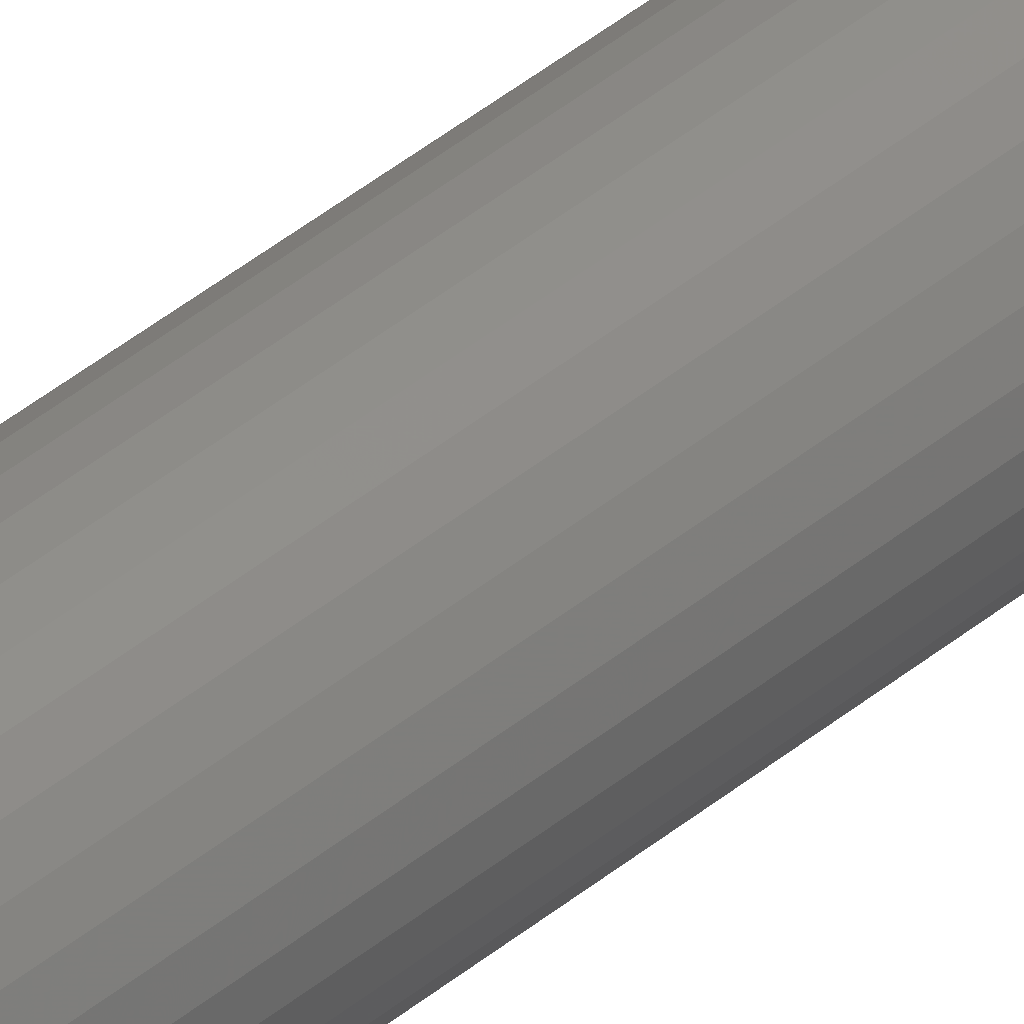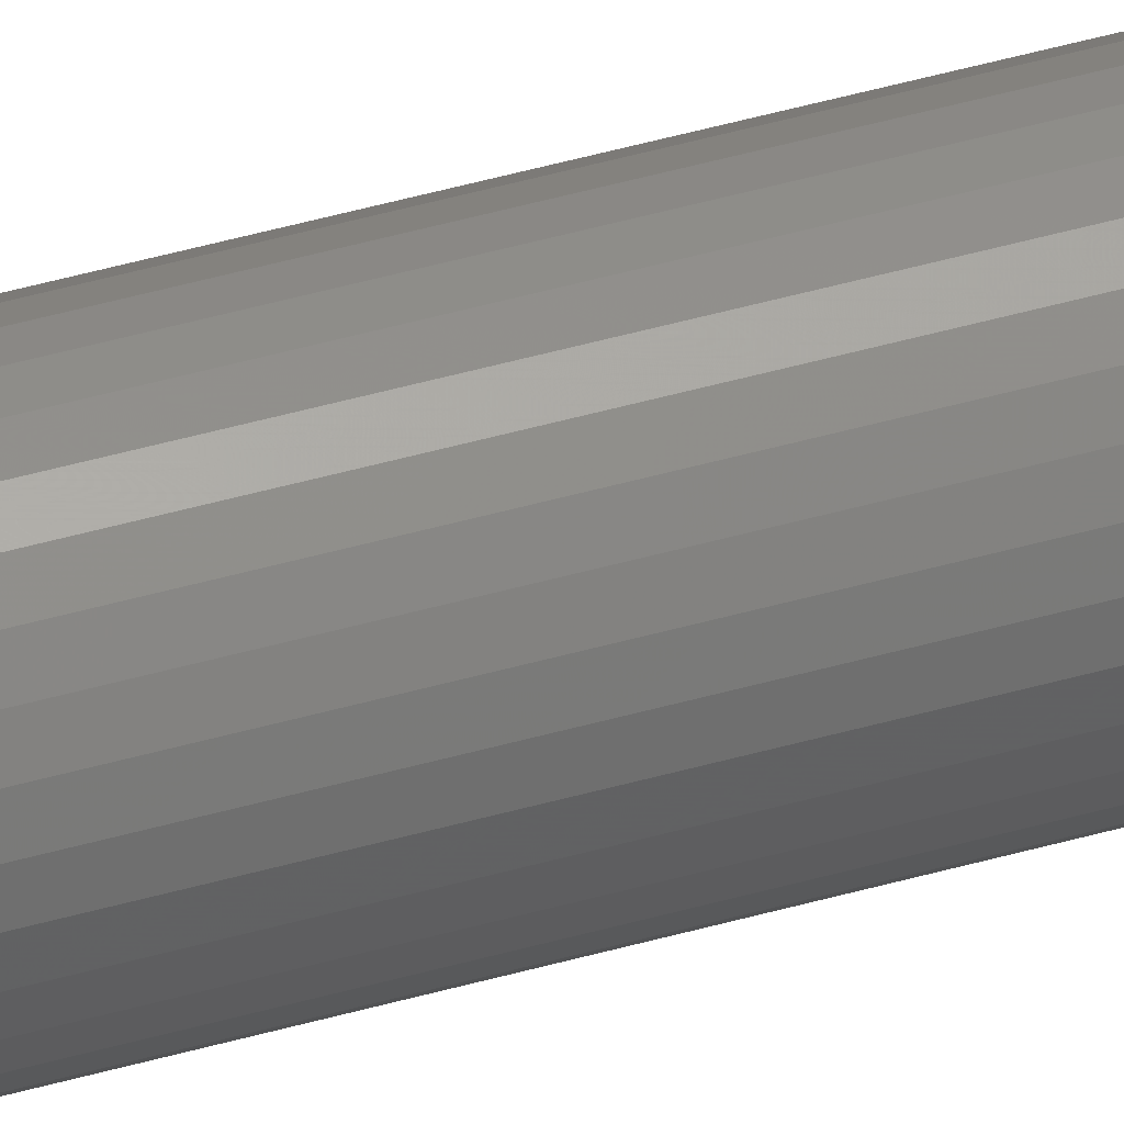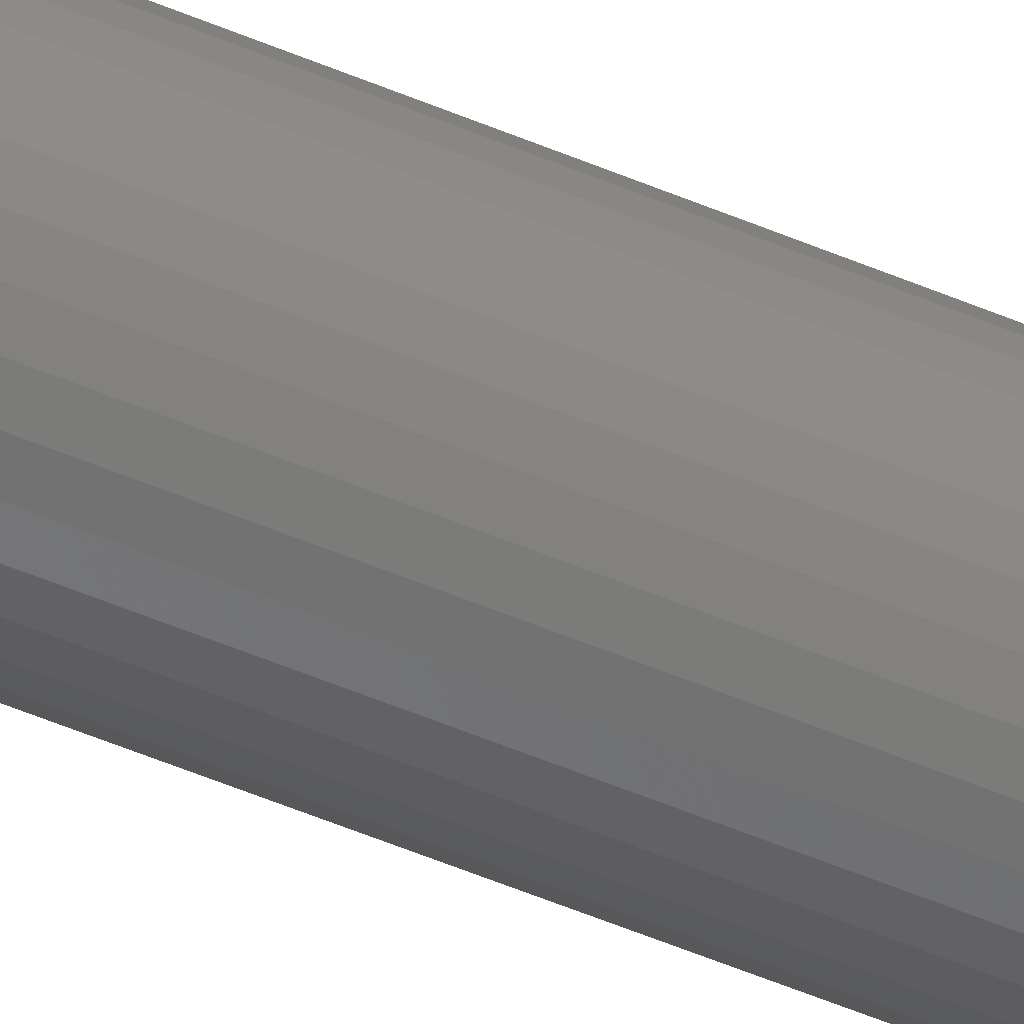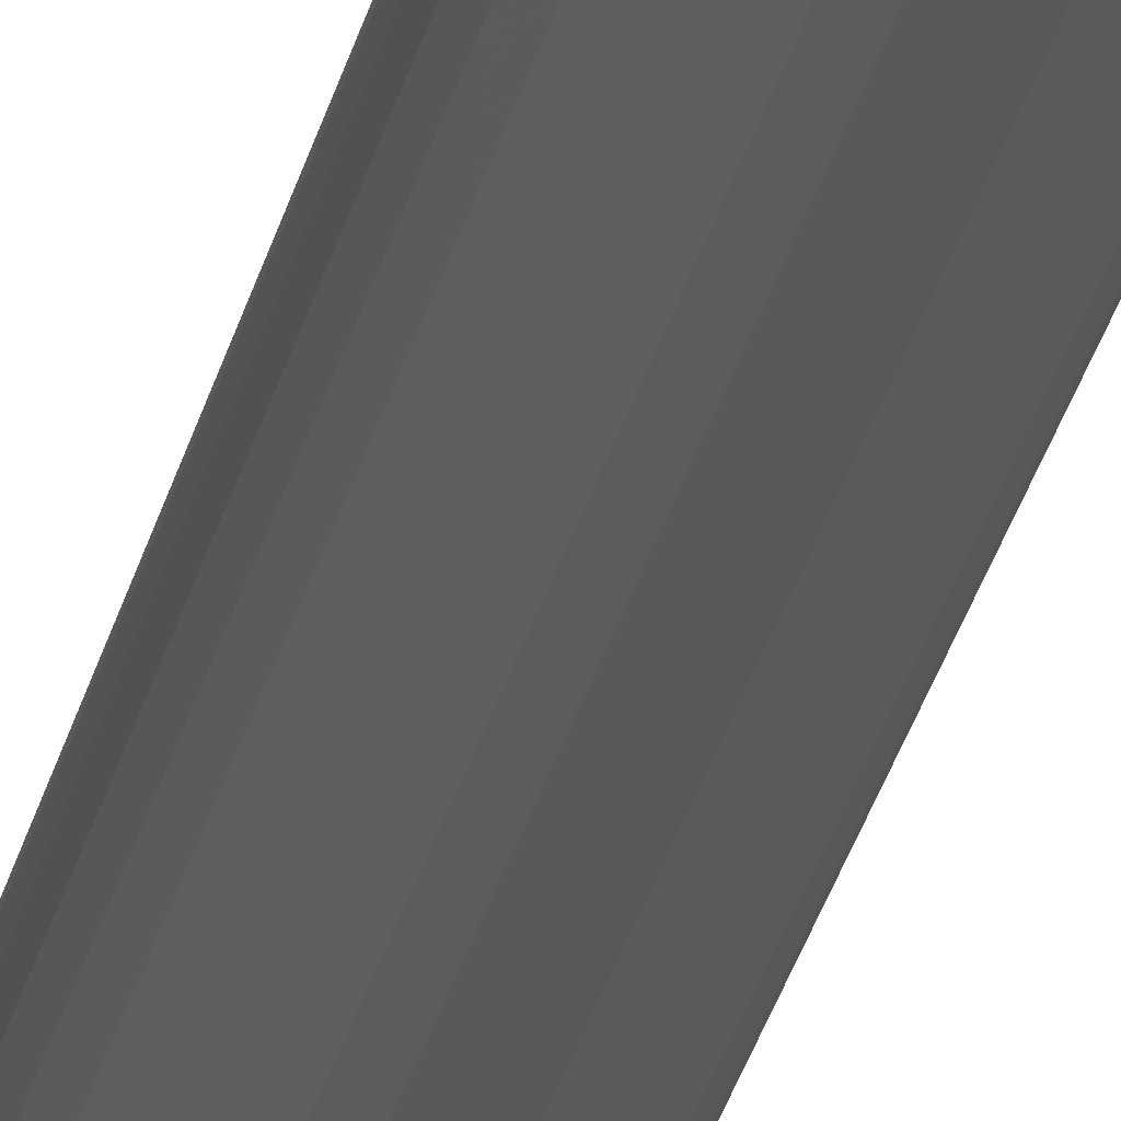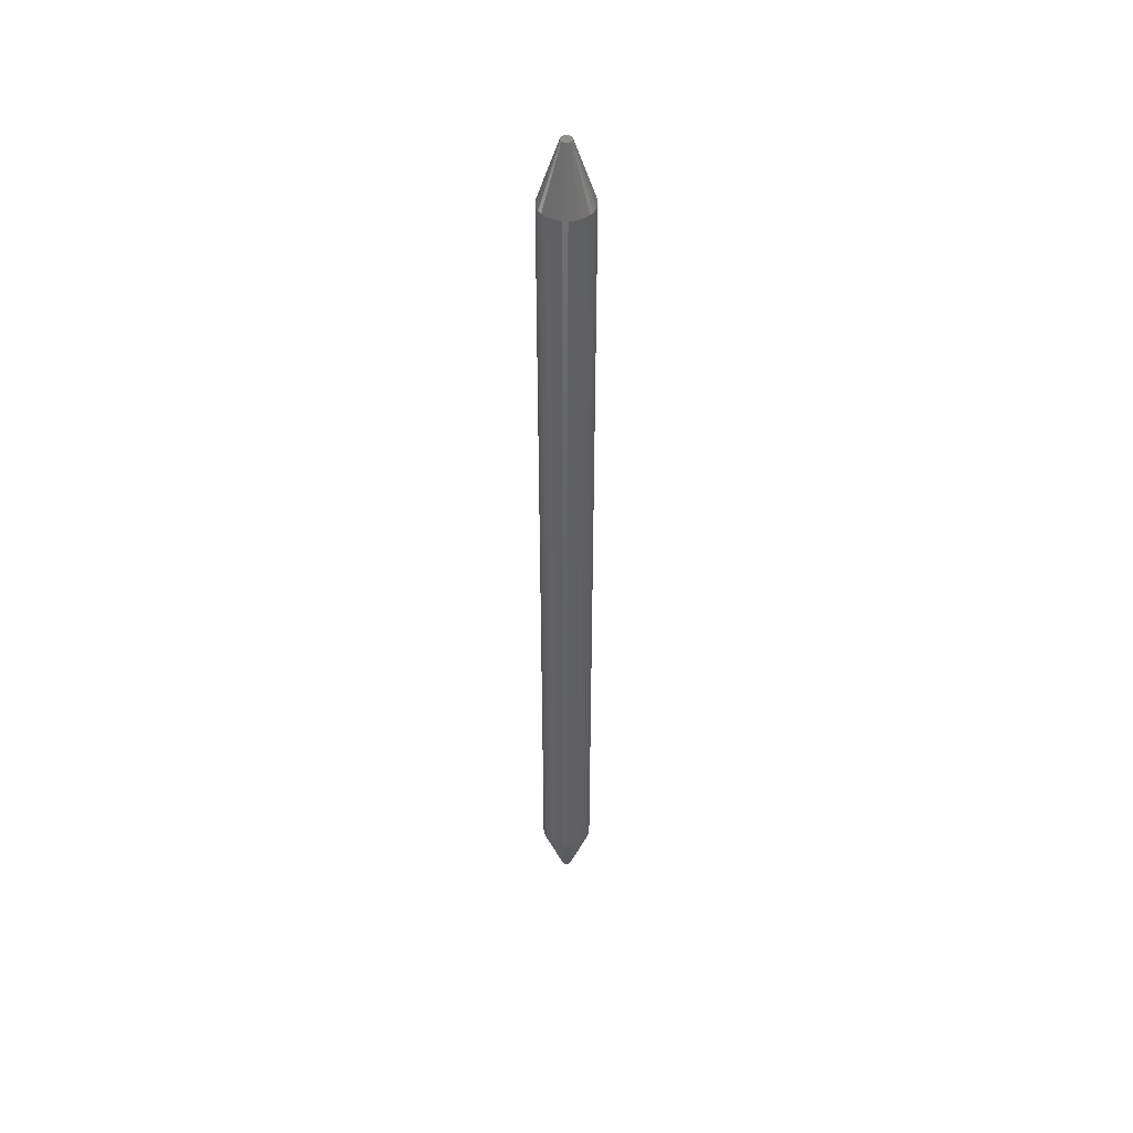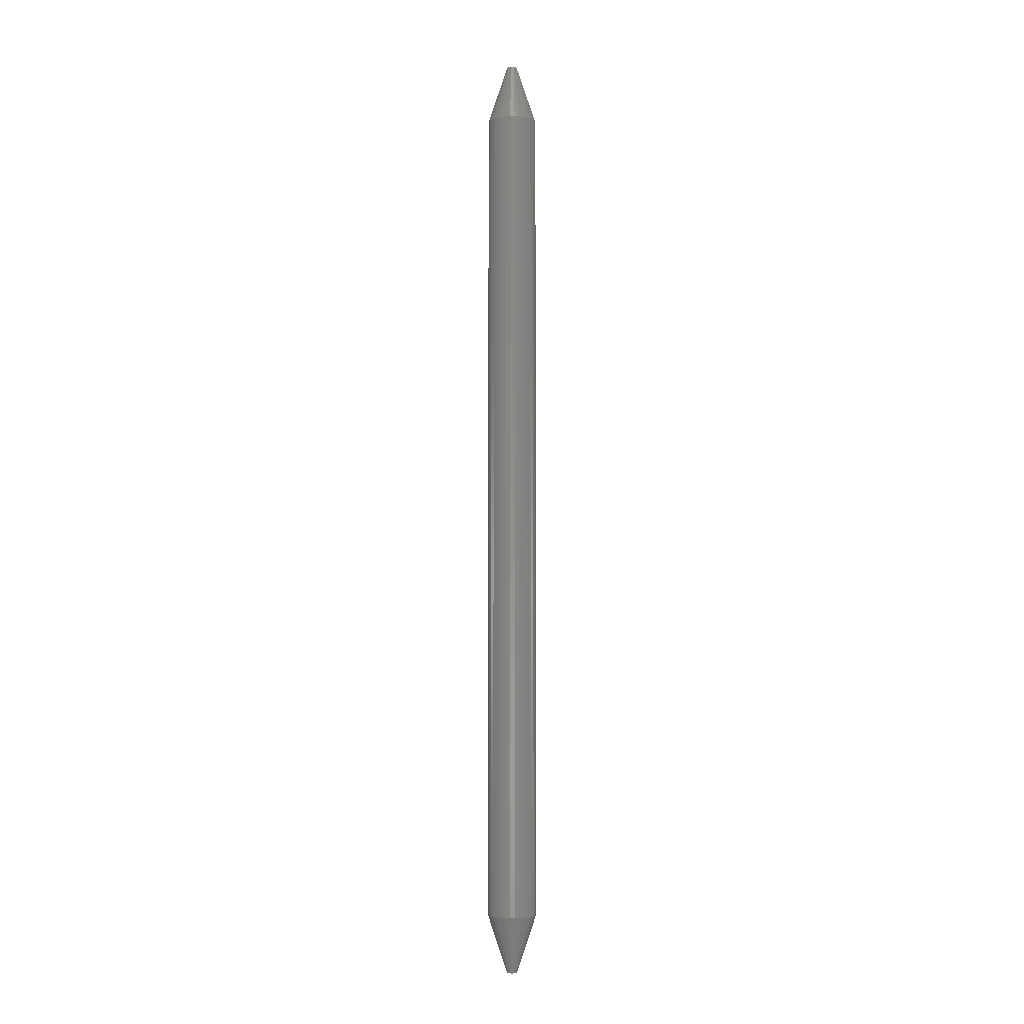
<metadata>
{"format":"stl","ext":"stl","renderer":"f3d","projection":"perspective","resolution":1024,"background":"white","views":[{"elev":42.4,"azim":-134.6,"up":"+Y"},{"elev":45.6,"azim":-108.3,"up":"+Y"},{"elev":-48.7,"azim":64.1,"up":"+Y"},{"elev":-21.5,"azim":-9.4,"up":"+Y"},{"elev":46.0,"azim":-93.0,"up":"+Z"},{"elev":-4.2,"azim":-85.0,"up":"+Z"}]}
</metadata>
<code>
# stl→obj: 92 verts, 180 faces
v 0.01604 -4.834e-18 0.04688
v 0.01604 -4.834e-18 0.7031
v 0.01566 -0.00385 0.04688
v 0.01566 -0.00385 0.7031
v 0.01453 -0.007553 0.04688
v 0.01453 -0.007553 0.7031
v 0.01271 -0.01097 0.04688
v 0.01271 -0.01097 0.7031
v 0.01026 -0.01396 0.04688
v 0.01026 -0.01396 0.7031
v 0.007265 -0.01641 0.04688
v 0.007265 -0.01641 0.7031
v 0.003852 -0.01823 0.04688
v 0.003852 -0.01823 0.7031
v 0.0001498 -0.01936 0.04688
v 0.0001498 -0.01936 0.7031
v -0.003701 -0.01974 0.04688
v -0.003701 -0.01974 0.7031
v -0.007551 -0.01936 0.04688
v -0.007551 -0.01936 0.7031
v -0.01125 -0.01823 0.04688
v -0.01125 -0.01823 0.7031
v -0.01467 -0.01641 0.04688
v -0.01467 -0.01641 0.7031
v -0.01766 -0.01396 0.04688
v -0.01766 -0.01396 0.7031
v -0.02011 -0.01097 0.04688
v -0.02011 -0.01097 0.7031
v -0.02194 -0.007553 0.04688
v -0.02194 -0.007553 0.7031
v -0.02306 -0.00385 0.04688
v -0.02306 -0.00385 0.7031
v -0.02344 2.417e-18 0.04688
v -0.02344 2.417e-18 0.7031
v -0.02306 0.00385 0.04688
v -0.02306 0.00385 0.7031
v -0.02194 0.007553 0.04688
v -0.02194 0.007553 0.7031
v -0.02011 0.01097 0.04688
v -0.02011 0.01097 0.7031
v -0.01766 0.01396 0.04688
v -0.01766 0.01396 0.7031
v -0.01467 0.01641 0.04688
v -0.01467 0.01641 0.7031
v -0.01125 0.01823 0.04688
v -0.01125 0.01823 0.7031
v -0.007551 0.01936 0.04688
v -0.007551 0.01936 0.7031
v -0.003701 0.01974 0.04688
v -0.003701 0.01974 0.7031
v 0.0001498 0.01936 0.04688
v 0.0001498 0.01936 0.7031
v 0.003852 0.01823 0.04688
v 0.003852 0.01823 0.7031
v 0.007265 0.01641 0.04688
v 0.007265 0.01641 0.7031
v 0.01026 0.01396 0.04688
v 0.01026 0.01396 0.7031
v 0.01271 0.01097 0.04688
v 0.01271 0.01097 0.7031
v 0.01453 0.007553 0.04688
v 0.01453 0.007553 0.7031
v 0.01566 0.00385 0.04688
v 0.01566 0.00385 0.7031
v -0.007812 -1.855e-09 0.75
v -0.007405 -0.001784 0.75
v 0.0004112 -7.488e-19 0.75
v 3.984e-06 0.001784 0.75
v -0.007405 0.001784 0.75
v -0.001137 0.003215 0.75
v -0.002786 0.004009 0.75
v -0.004616 0.004009 0.75
v -0.006264 0.003215 0.75
v 3.984e-06 -0.001784 0.75
v -0.006264 -0.003215 0.75
v -0.004616 -0.004009 0.75
v -0.002786 -0.004009 0.75
v -0.001137 -0.003215 0.75
v -0.007812 -1.855e-09 0
v -0.007405 0.001784 0
v 3.984e-06 0.001784 0
v 0.0004112 -7.488e-19 0
v -0.007405 -0.001784 0
v -0.006264 0.003215 0
v -0.004616 0.004009 0
v -0.002786 0.004009 0
v -0.001137 0.003215 0
v 3.984e-06 -0.001784 0
v -0.001137 -0.003215 0
v -0.002786 -0.004009 0
v -0.004616 -0.004009 0
v -0.006264 -0.003215 0
f 1 2 3
f 3 2 4
f 3 4 5
f 5 4 6
f 5 6 7
f 7 6 8
f 7 8 9
f 9 8 10
f 9 10 11
f 11 10 12
f 11 12 13
f 13 12 14
f 13 14 15
f 15 14 16
f 15 16 17
f 17 16 18
f 17 18 19
f 19 18 20
f 19 20 21
f 21 20 22
f 21 22 23
f 23 22 24
f 23 24 25
f 25 24 26
f 25 26 27
f 27 26 28
f 27 28 29
f 29 28 30
f 29 30 31
f 31 30 32
f 31 32 33
f 33 32 34
f 33 34 35
f 35 34 36
f 35 36 37
f 37 36 38
f 37 38 39
f 39 38 40
f 39 40 41
f 41 40 42
f 41 42 43
f 43 42 44
f 43 44 45
f 45 44 46
f 45 46 47
f 47 46 48
f 47 48 49
f 49 48 50
f 49 50 51
f 51 50 52
f 51 52 53
f 53 52 54
f 53 54 55
f 55 54 56
f 55 56 57
f 57 56 58
f 57 58 59
f 59 58 60
f 59 60 61
f 61 60 62
f 61 62 63
f 63 62 64
f 63 64 1
f 1 64 2
f 65 66 67
f 65 67 68
f 65 68 69
f 69 68 70
f 69 70 71
f 69 71 72
f 69 72 73
f 74 67 66
f 74 66 75
f 74 75 76
f 74 76 77
f 74 77 78
f 34 32 65
f 32 66 65
f 32 30 66
f 28 66 30
f 28 26 75
f 66 28 75
f 24 75 26
f 24 22 76
f 75 24 76
f 20 76 22
f 20 18 77
f 76 20 77
f 16 77 18
f 14 78 77
f 77 16 14
f 12 78 14
f 10 74 78
f 78 12 10
f 8 74 10
f 74 8 6
f 67 74 6
f 67 6 4
f 67 4 2
f 2 64 67
f 64 68 67
f 64 62 68
f 60 68 62
f 60 58 70
f 68 60 70
f 56 70 58
f 56 54 71
f 70 56 71
f 52 71 54
f 52 50 72
f 71 52 72
f 48 72 50
f 46 73 72
f 72 48 46
f 44 73 46
f 42 69 73
f 73 44 42
f 40 69 42
f 69 40 38
f 65 69 38
f 65 38 36
f 65 36 34
f 79 80 81
f 79 81 82
f 79 82 83
f 80 84 85
f 80 85 86
f 80 86 87
f 80 87 81
f 88 89 90
f 88 90 91
f 88 91 92
f 88 92 83
f 88 83 82
f 79 31 33
f 79 83 31
f 83 29 31
f 29 83 27
f 92 25 27
f 92 27 83
f 25 92 23
f 91 21 23
f 91 23 92
f 21 91 19
f 90 17 19
f 90 19 91
f 17 90 15
f 90 89 13
f 13 15 90
f 13 89 11
f 89 88 9
f 9 11 89
f 9 88 7
f 5 7 88
f 82 1 3
f 82 3 5
f 82 5 88
f 82 63 1
f 82 81 63
f 81 61 63
f 61 81 59
f 87 57 59
f 87 59 81
f 57 87 55
f 86 53 55
f 86 55 87
f 53 86 51
f 85 49 51
f 85 51 86
f 49 85 47
f 85 84 45
f 45 47 85
f 45 84 43
f 84 80 41
f 41 43 84
f 41 80 39
f 37 39 80
f 79 33 35
f 79 35 37
f 79 37 80

</code>
